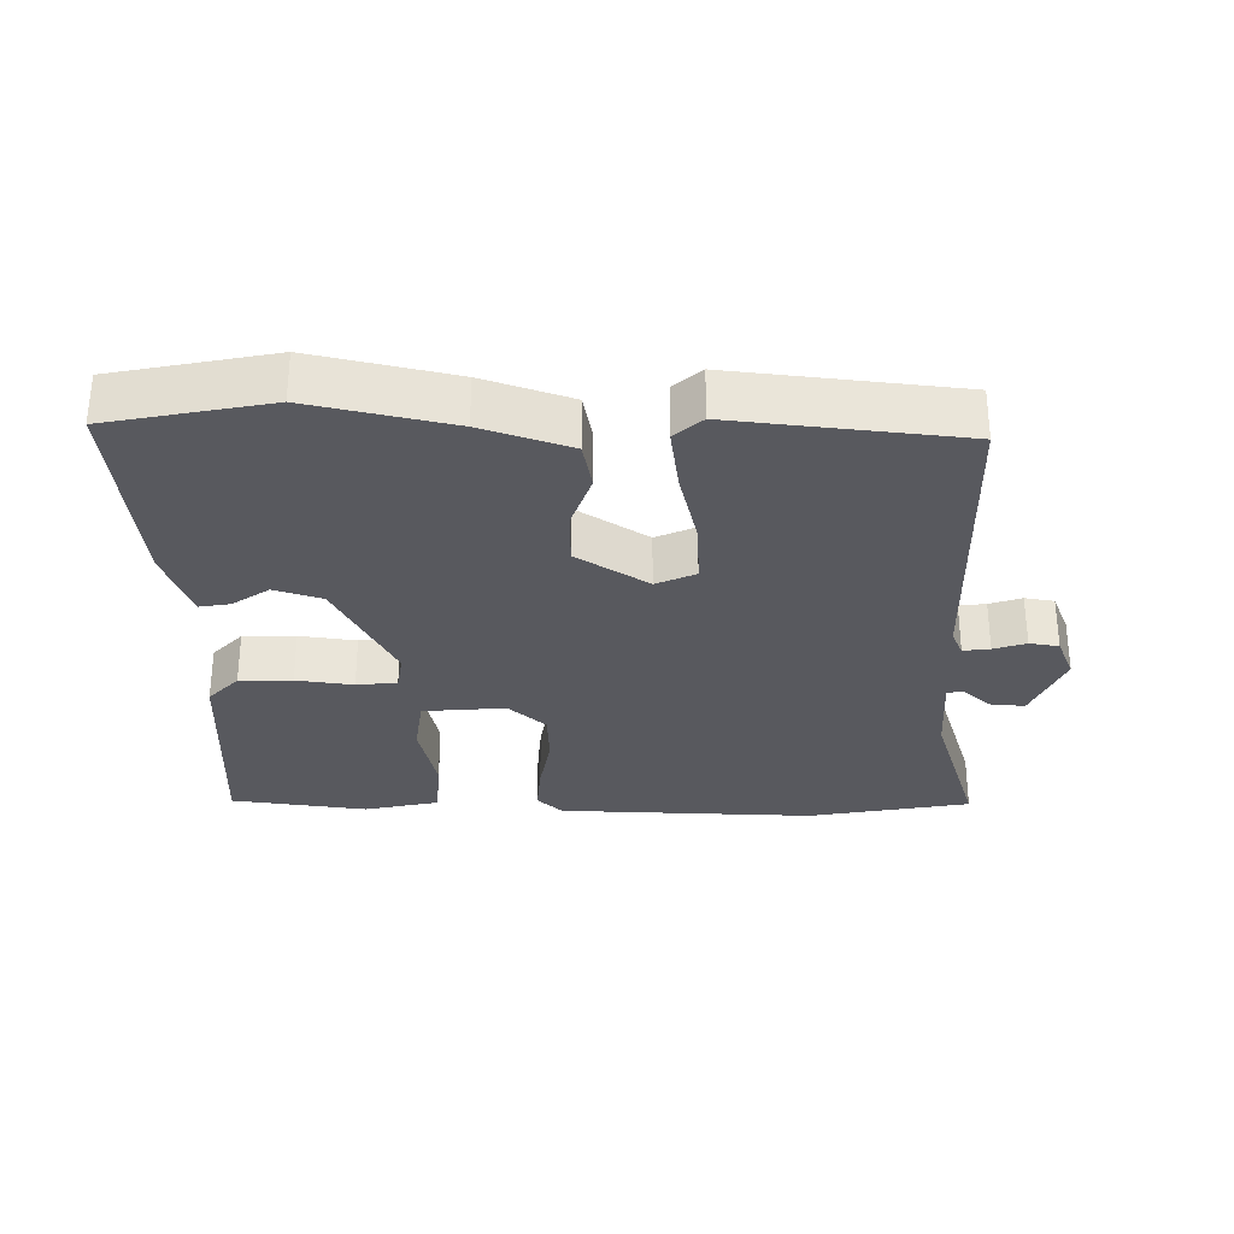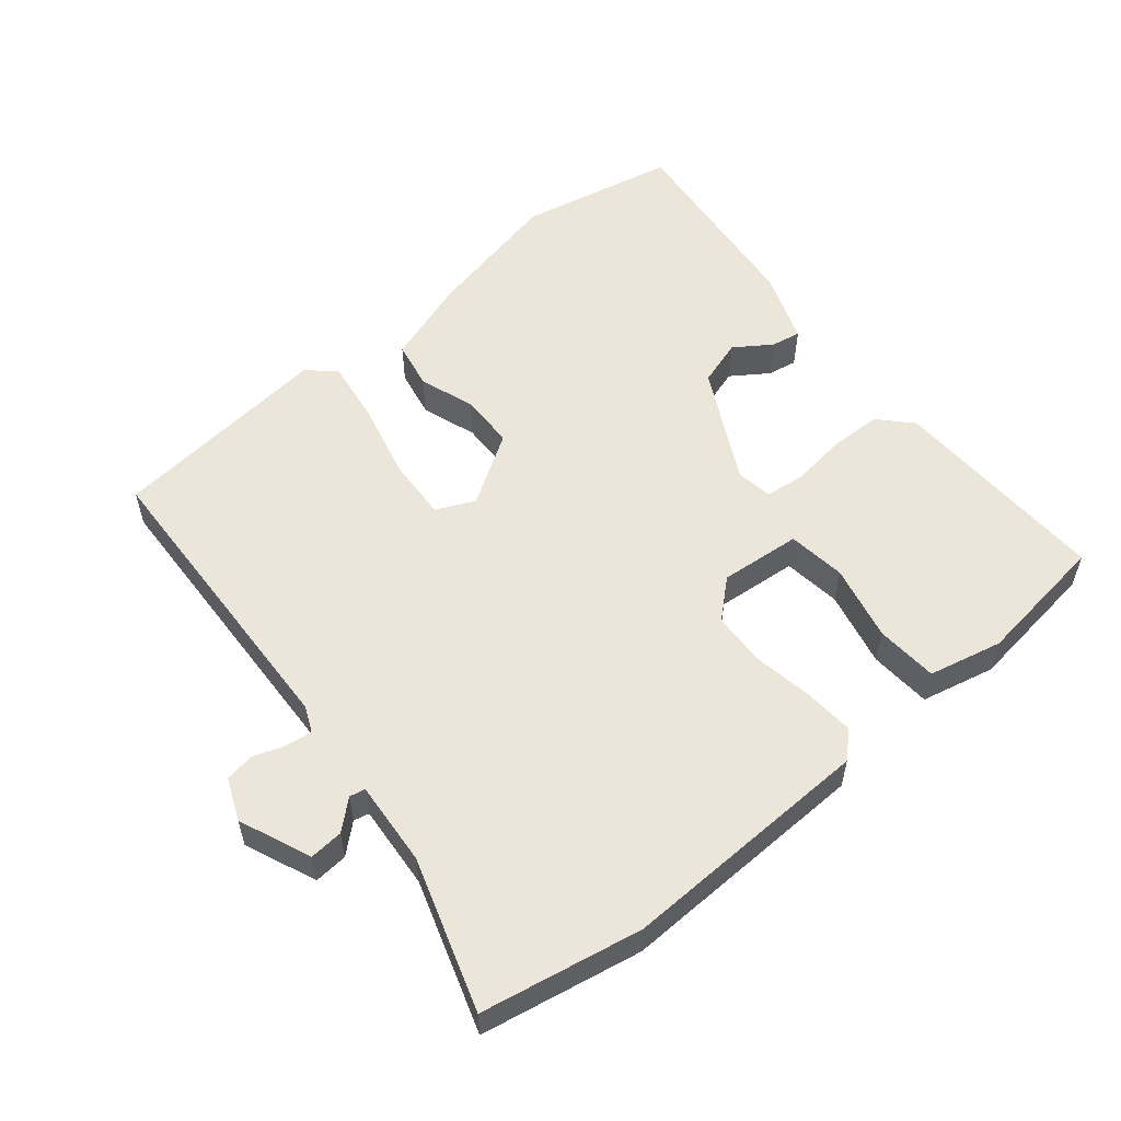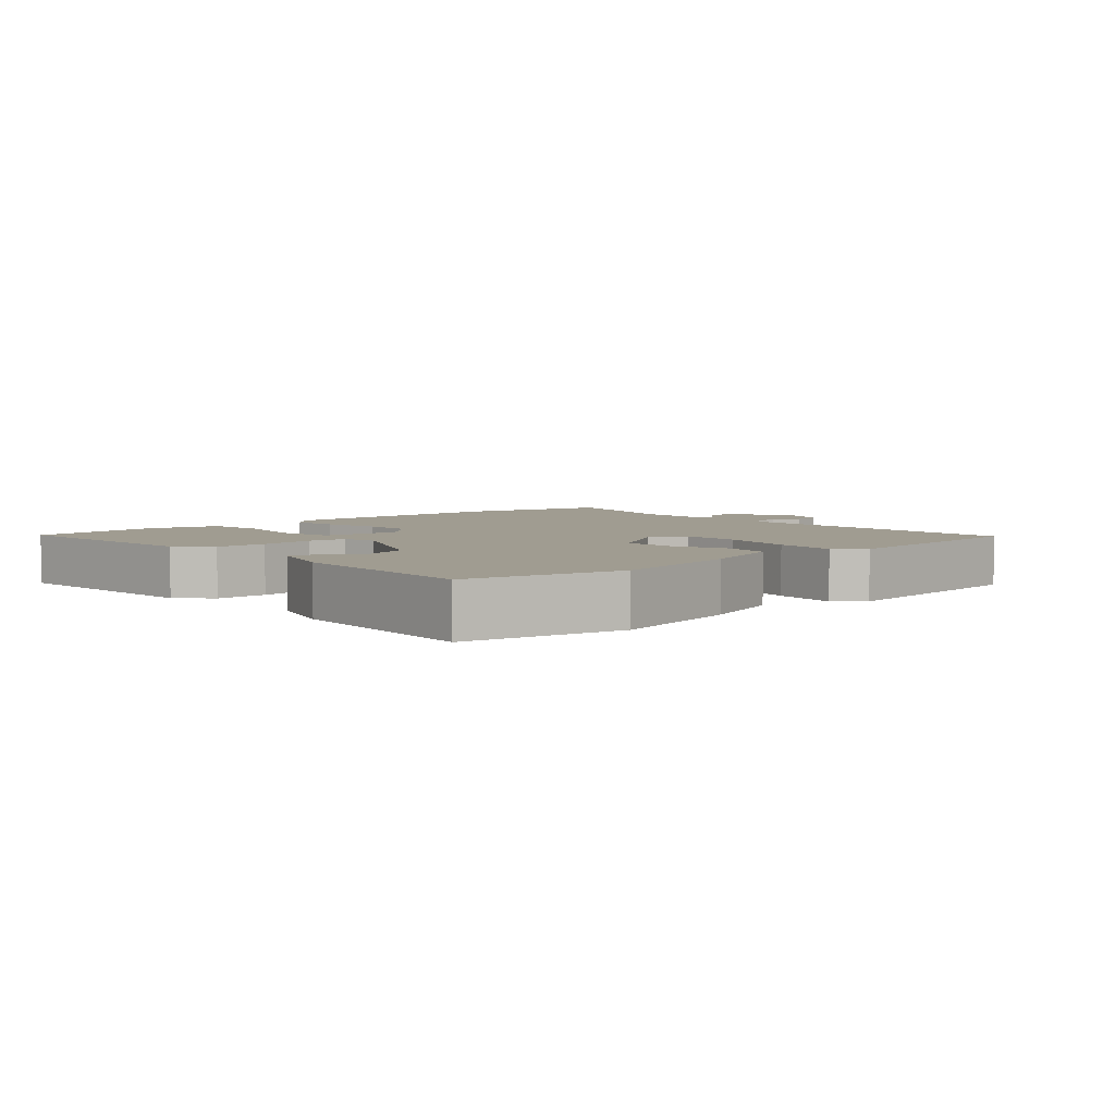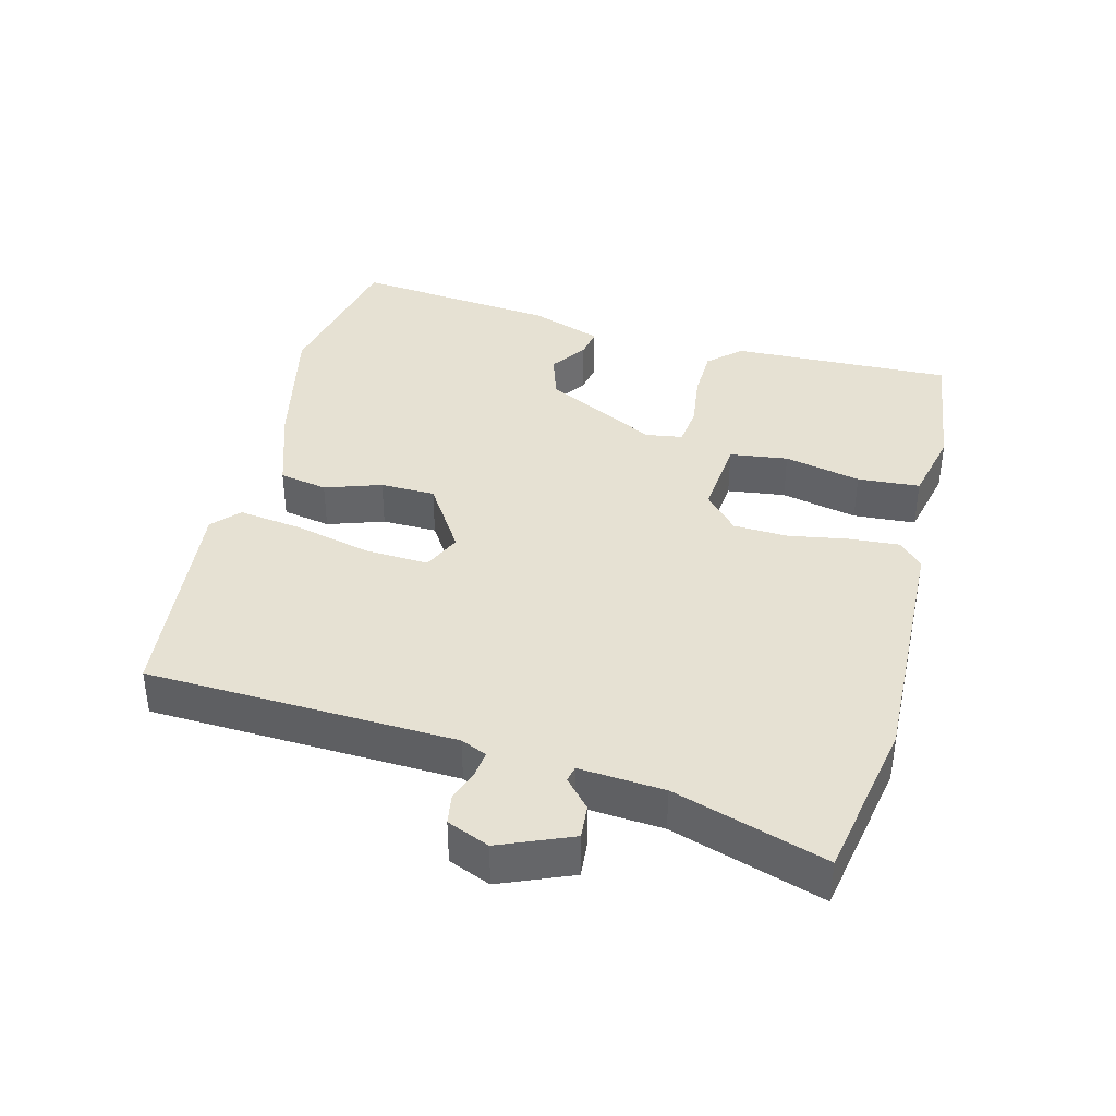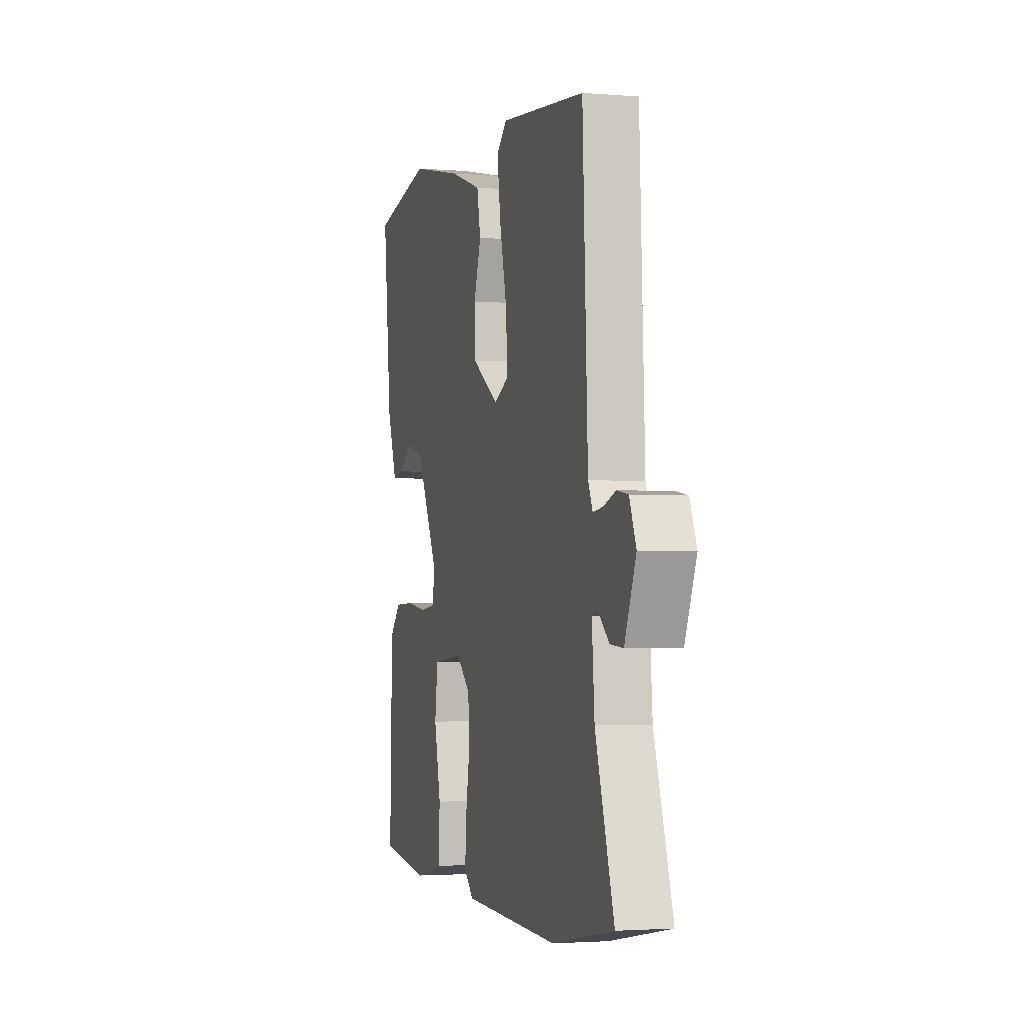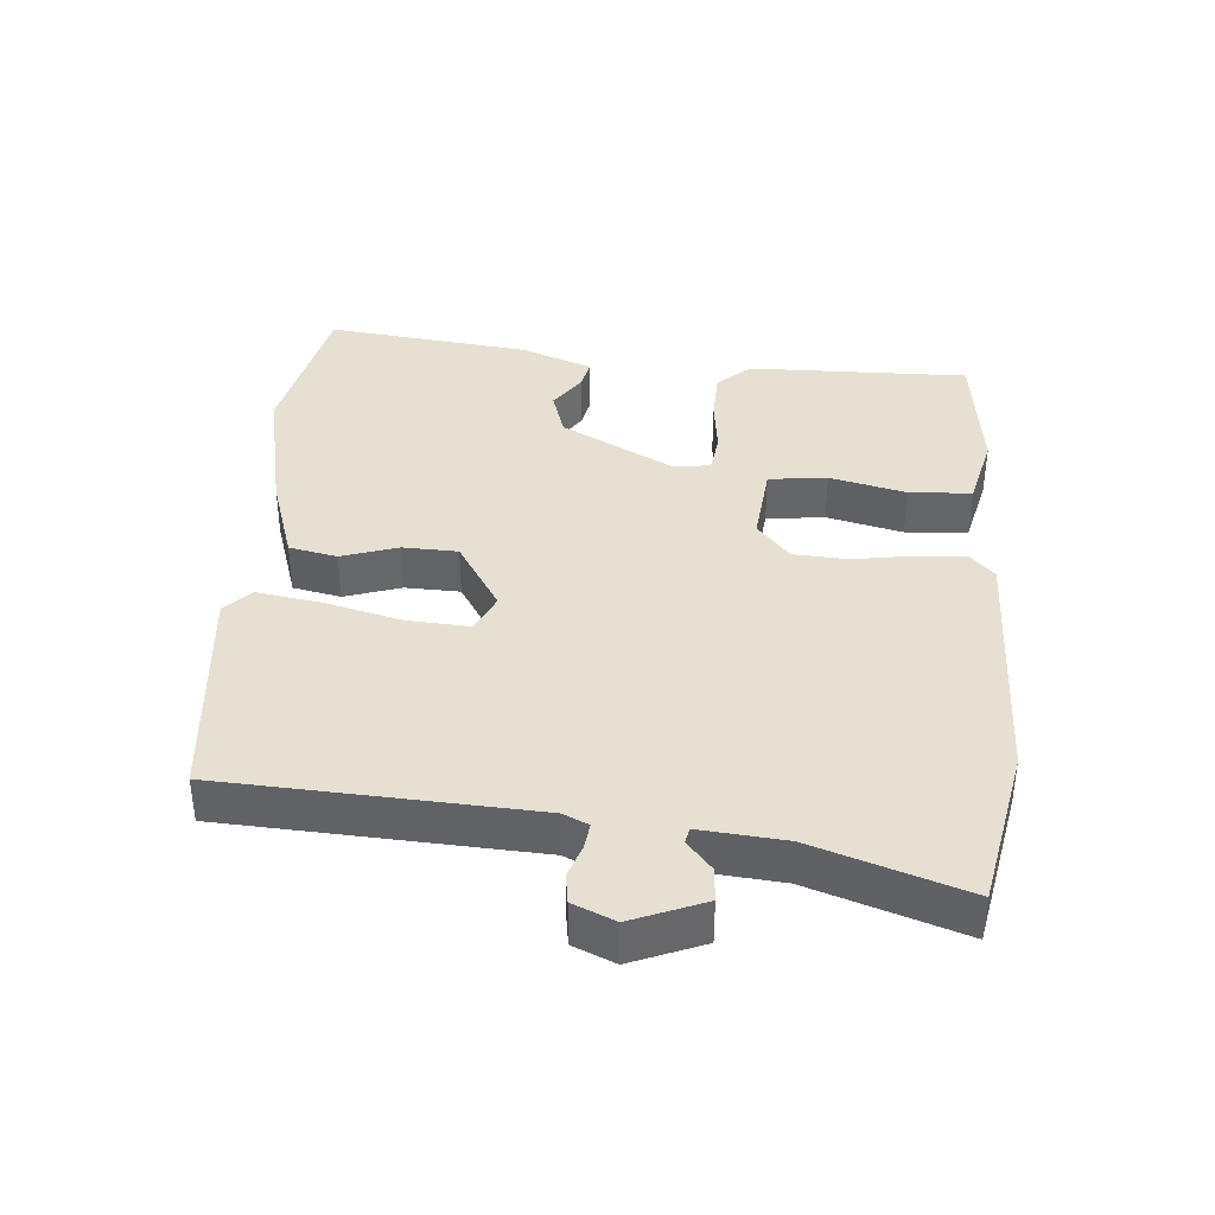
<metadata>
{"format":"obj","ext":"obj","renderer":"f3d","projection":"perspective","resolution":1024,"background":"white","views":[{"elev":-30.4,"azim":-1.0,"up":"+Y"},{"elev":55.5,"azim":140.4,"up":"+Y"},{"elev":4.4,"azim":-43.2,"up":"+Y"},{"elev":38.7,"azim":104.3,"up":"+Y"},{"elev":-2.6,"azim":74.1,"up":"+Z"},{"elev":38.4,"azim":95.1,"up":"+Y"}]}
</metadata>
<code>
v 0.612 0.07 -0.479
v 0.375 0.07 -0.524
v 0 0.07 -0.513
v -0.037 0.07 -0.478
v -0.032 0.07 -0.404
v -0.017 0.07 -0.315
v -0.021 0.07 -0.235
v -0.076 0.07 -0.186
v -0.196 0.07 -0.197
v -0.207 0.07 -0.283
v -0.181 0.07 -0.396
v -0.187 0.07 -0.488
v -0.296 0.07 -0.513
v -0.495 0.07 -0.487
v -0.486 0.07 -0.16
v -0.442 0.07 -0.113
v -0.365 0.07 -0.111
v -0.282 0.07 -0.122
v -0.223 0.07 -0.115
v -0.215 0.07 -0.061
v -0.302 0.07 0.107
v -0.371 0.07 0.129
v -0.425 0.07 0.092
v -0.469 0.07 0.084
v -0.508 0.07 0.19
v -0.541 0.07 0.492
v -0.308 0.07 0.54
v -0.103 0.07 0.495
v 0.025 0.07 0.452
v 0.039 0.07 0.381
v 0.011 0.07 0.298
v 0.013 0.07 0.217
v 0.117 0.07 0.151
v 0.174 0.07 0.177
v 0.169 0.07 0.269
v 0.141 0.07 0.383
v 0.127 0.07 0.479
v 0.167 0.07 0.515
v 0.497 0.07 0.48
v 0.517 0.07 0.025
v 0.534 0.07 -0.013
v 0.573 0.07 -0.008
v 0.62 0.07 0.008
v 0.663 0.07 0.001
v 0.689 0.07 -0.061
v 0.645 0.07 -0.167
v 0.595 0.07 -0.163
v 0.553 0.07 -0.126
v 0.53 0.07 -0.131
v 0.54 0.07 -0.256
v 0.612 0 -0.479
v 0.375 0 -0.524
v 0 0 -0.513
v -0.037 0 -0.478
v -0.032 0 -0.404
v -0.017 0 -0.315
v -0.021 0 -0.235
v -0.076 0 -0.186
v -0.196 0 -0.197
v -0.207 0 -0.283
v -0.181 0 -0.396
v -0.187 0 -0.488
v -0.296 0 -0.513
v -0.495 0 -0.487
v -0.486 0 -0.16
v -0.442 0 -0.113
v -0.365 0 -0.111
v -0.282 0 -0.122
v -0.223 0 -0.115
v -0.215 0 -0.061
v -0.302 0 0.107
v -0.371 0 0.129
v -0.425 0 0.092
v -0.469 0 0.084
v -0.508 0 0.19
v -0.541 0 0.492
v -0.308 0 0.54
v -0.103 0 0.495
v 0.025 0 0.452
v 0.039 0 0.381
v 0.011 0 0.298
v 0.013 0 0.217
v 0.117 0 0.151
v 0.174 0 0.177
v 0.169 0 0.269
v 0.141 0 0.383
v 0.127 0 0.479
v 0.167 0 0.515
v 0.497 0 0.48
v 0.517 0 0.025
v 0.534 0 -0.013
v 0.573 0 -0.008
v 0.62 0 0.008
v 0.663 0 0.001
v 0.689 0 -0.061
v 0.645 0 -0.167
v 0.595 0 -0.163
v 0.553 0 -0.126
v 0.53 0 -0.131
v 0.54 0 -0.256
f 45 46 47 48
f 45 48 49
f 42 43 44 45
f 41 42 45 49
f 40 41 49
f 37 38 39 40
f 35 36 37 40
f 34 35 40 49
f 33 34 49 50
f 28 29 30 31
f 28 31 32
f 27 28 32
f 26 27 32
f 22 23 24 25
f 21 22 25 26
f 15 16 17 18
f 15 18 19
f 14 15 19
f 13 14 19
f 10 11 12 13
f 9 10 13 19
f 8 9 19 20
f 3 4 5 6
f 3 6 7
f 2 3 7
f 21 26 32 33
f 20 21 33 50
f 7 8 20 50
f 1 2 7 50
f 98 97 96 95
f 99 98 95
f 95 94 93 92
f 99 95 92 91
f 99 91 90
f 90 89 88 87
f 90 87 86 85
f 99 90 85 84
f 100 99 84 83
f 81 80 79 78
f 82 81 78
f 82 78 77
f 82 77 76
f 75 74 73 72
f 76 75 72 71
f 68 67 66 65
f 69 68 65
f 69 65 64
f 69 64 63
f 63 62 61 60
f 69 63 60 59
f 70 69 59 58
f 56 55 54 53
f 57 56 53
f 57 53 52
f 83 82 76 71
f 100 83 71 70
f 100 70 58 57
f 100 57 52 51
f 1 51 52 2
f 2 52 53 3
f 3 53 54 4
f 4 54 55 5
f 5 55 56 6
f 6 56 57 7
f 7 57 58 8
f 8 58 59 9
f 9 59 60 10
f 10 60 61 11
f 11 61 62 12
f 12 62 63 13
f 13 63 64 14
f 14 64 65 15
f 15 65 66 16
f 16 66 67 17
f 17 67 68 18
f 18 68 69 19
f 19 69 70 20
f 20 70 71 21
f 21 71 72 22
f 22 72 73 23
f 23 73 74 24
f 24 74 75 25
f 25 75 76 26
f 26 76 77 27
f 27 77 78 28
f 28 78 79 29
f 29 79 80 30
f 30 80 81 31
f 31 81 82 32
f 32 82 83 33
f 33 83 84 34
f 34 84 85 35
f 35 85 86 36
f 36 86 87 37
f 37 87 88 38
f 38 88 89 39
f 39 89 90 40
f 40 90 91 41
f 41 91 92 42
f 42 92 93 43
f 43 93 94 44
f 44 94 95 45
f 45 95 96 46
f 46 96 97 47
f 47 97 98 48
f 48 98 99 49
f 49 99 100 50
f 50 100 51 1

</code>
